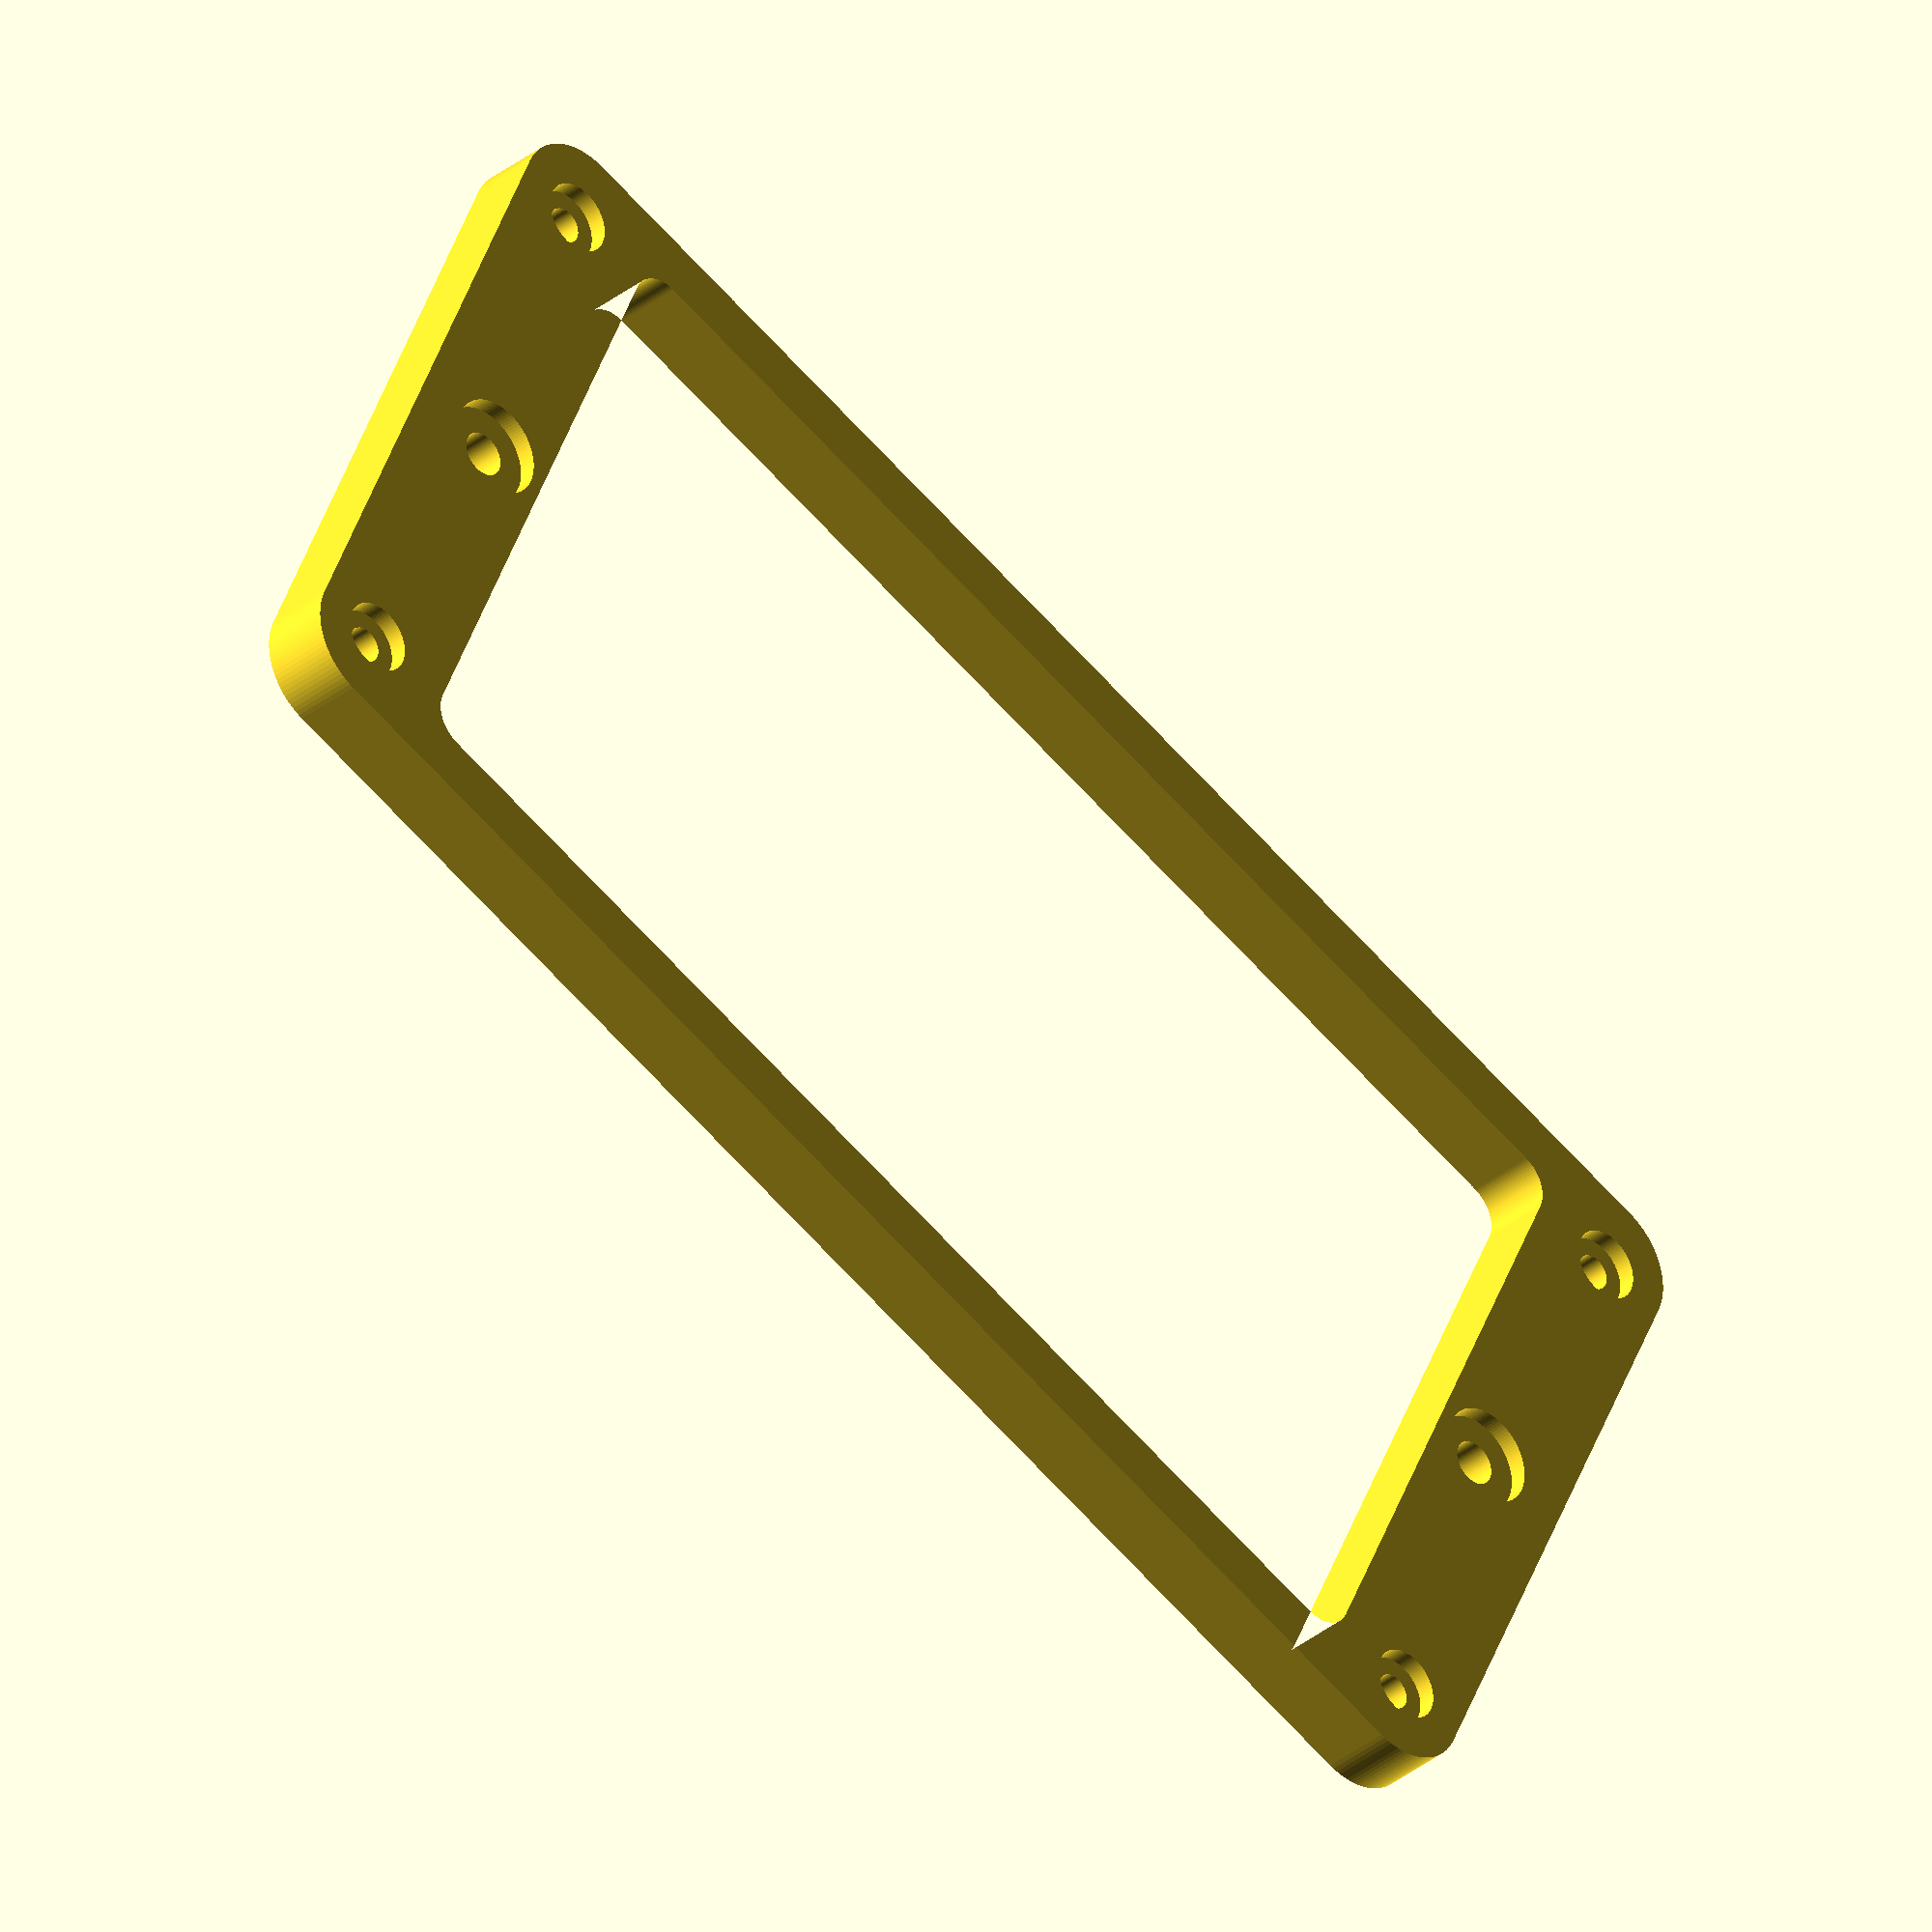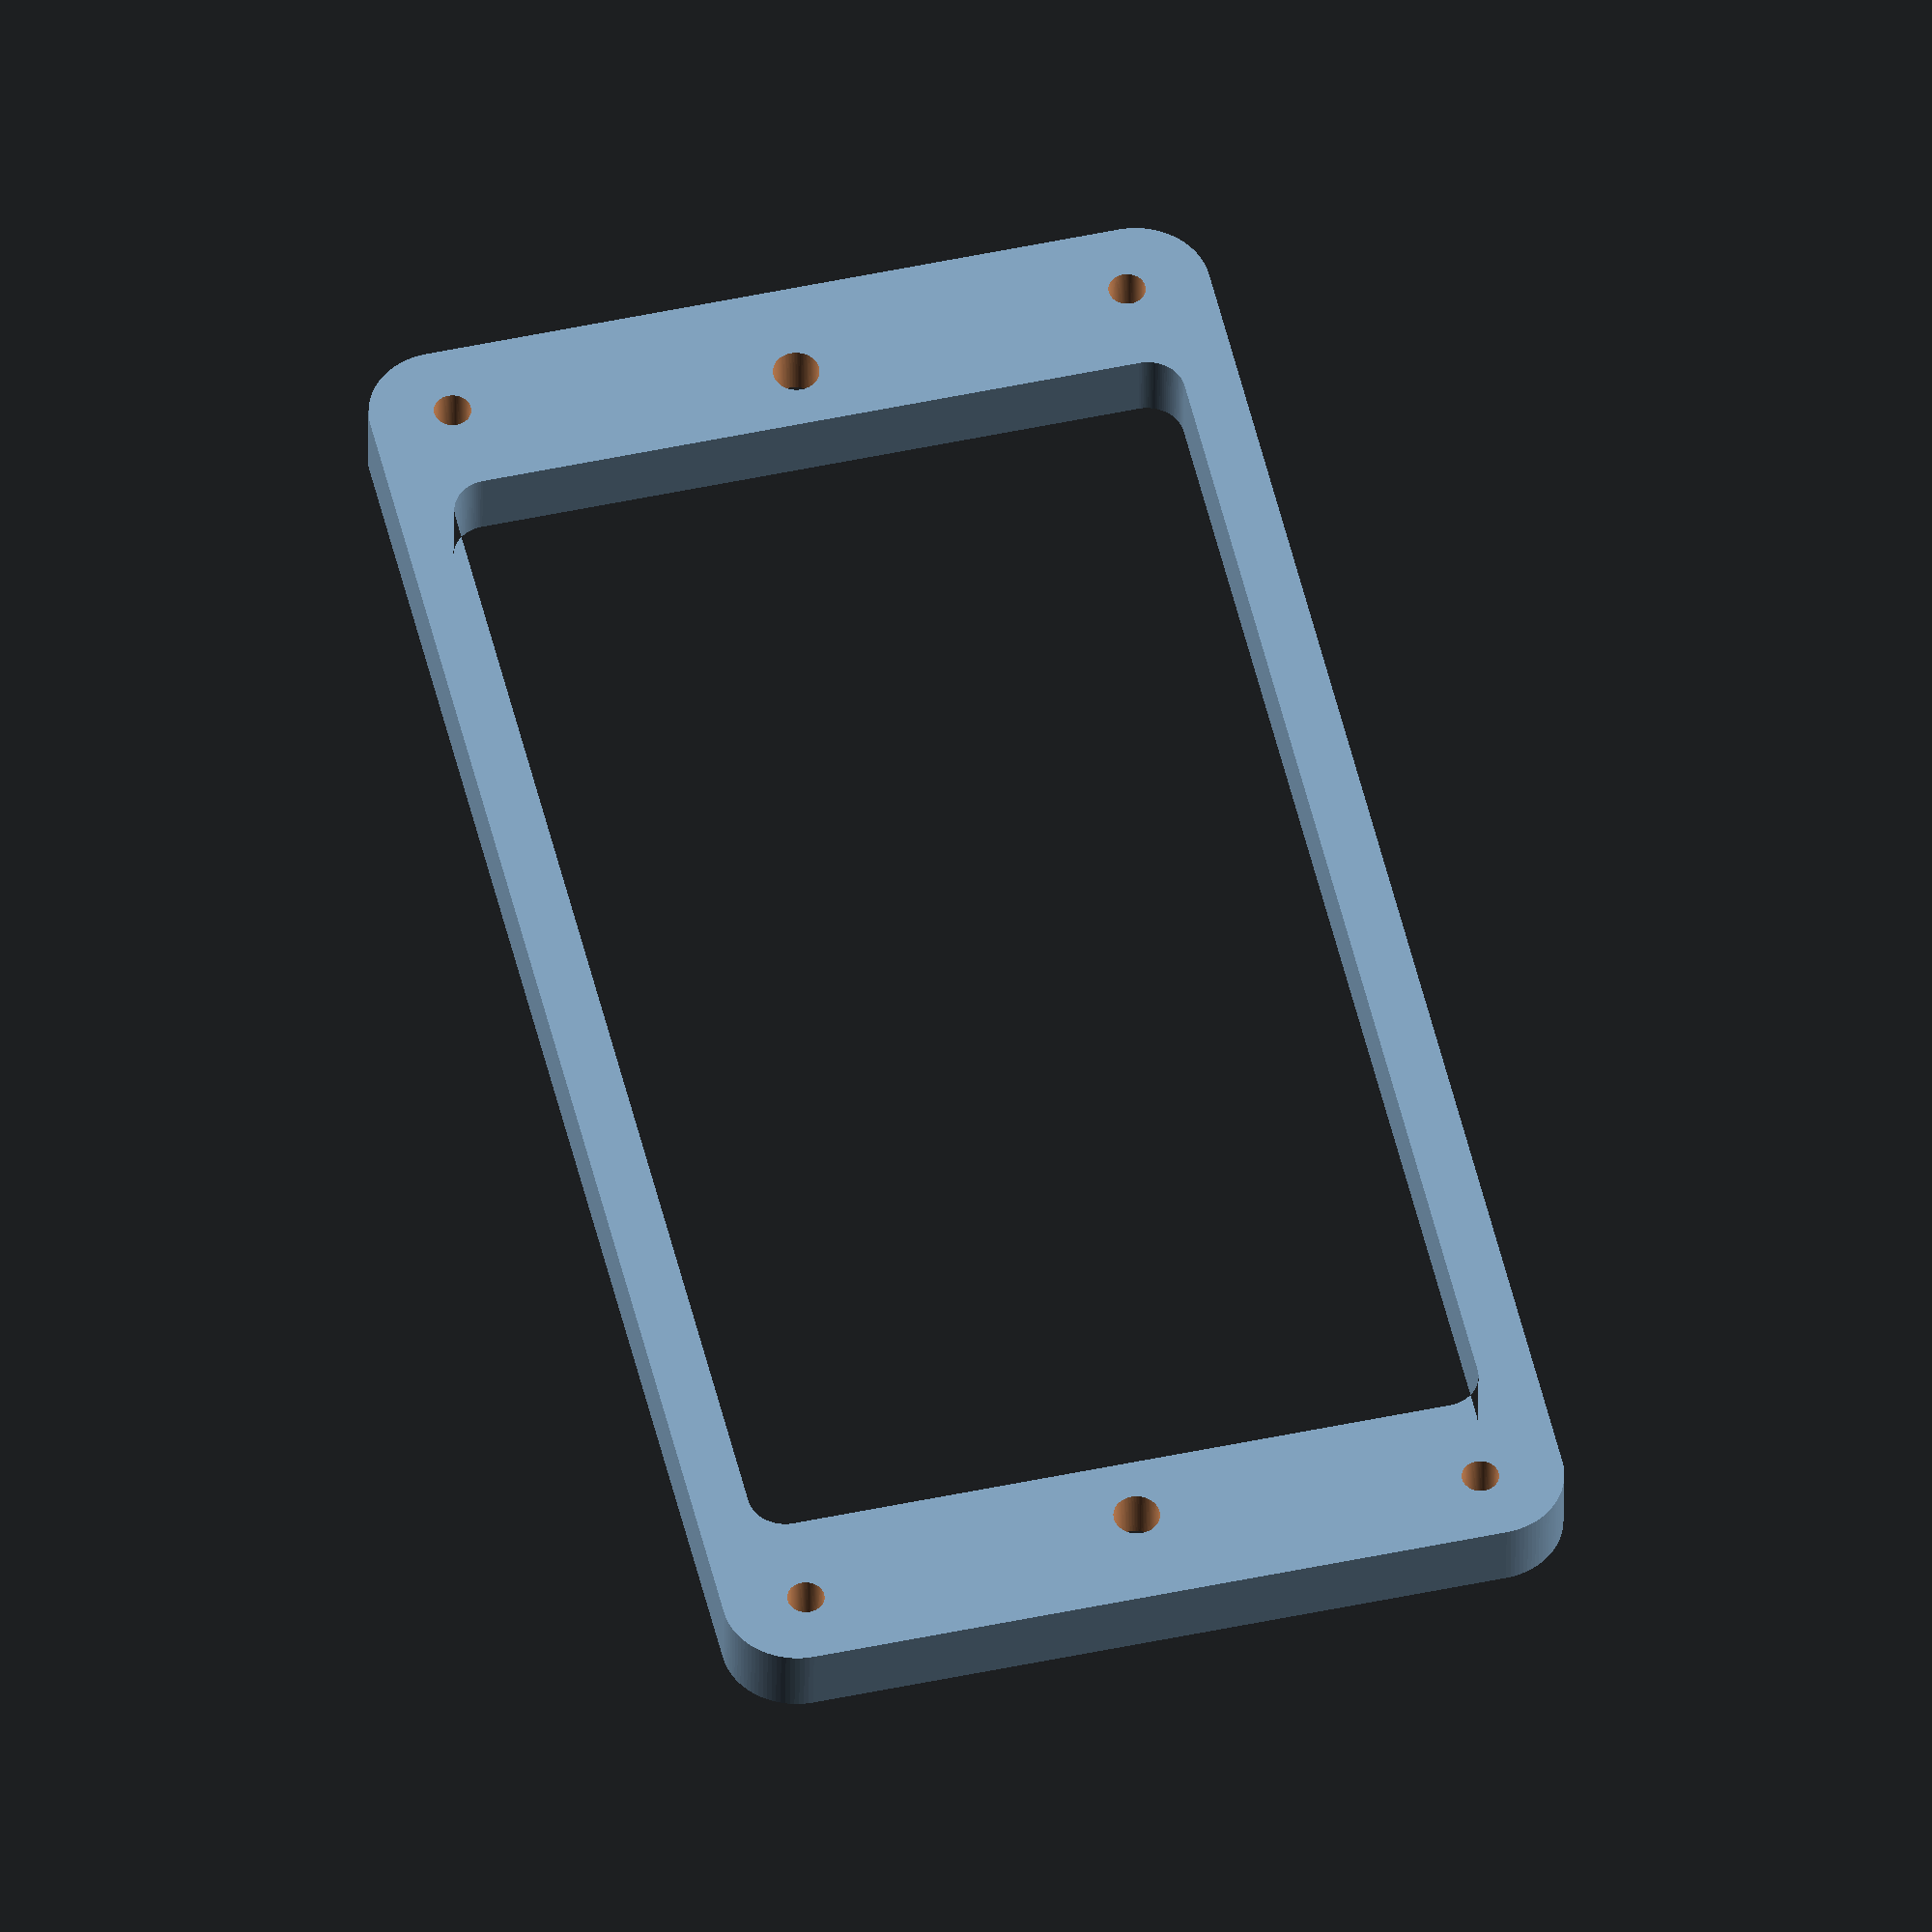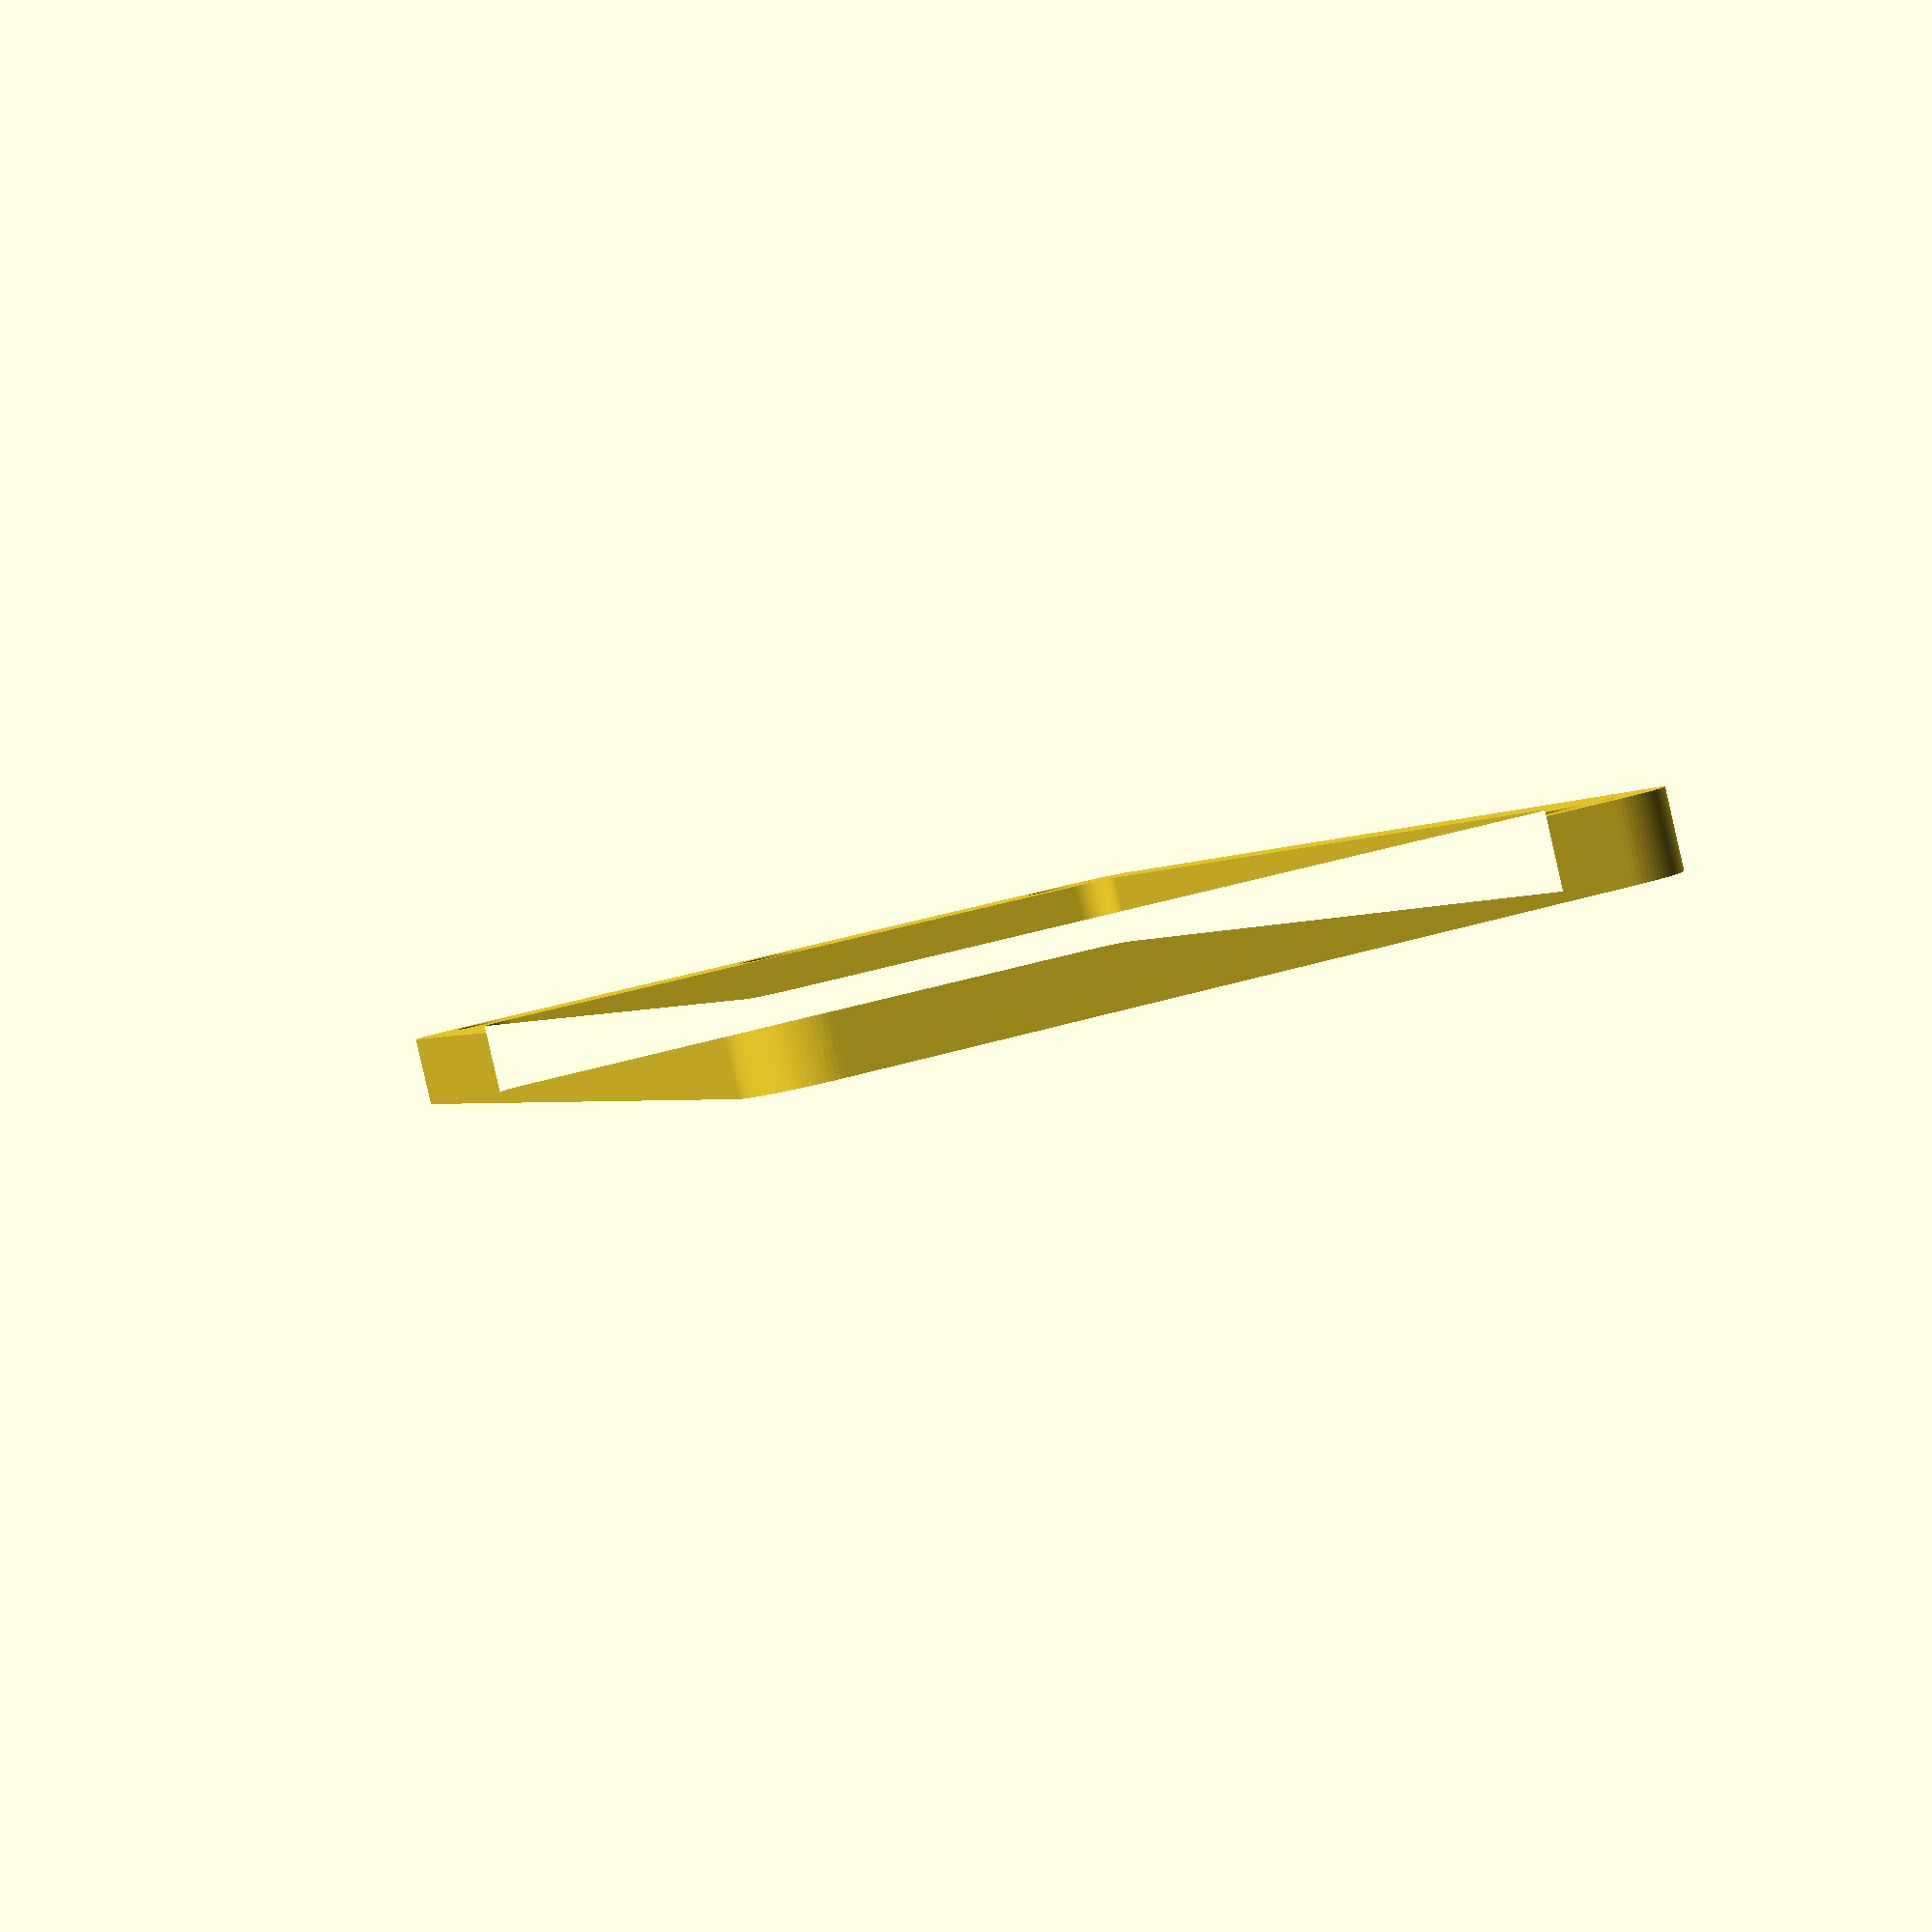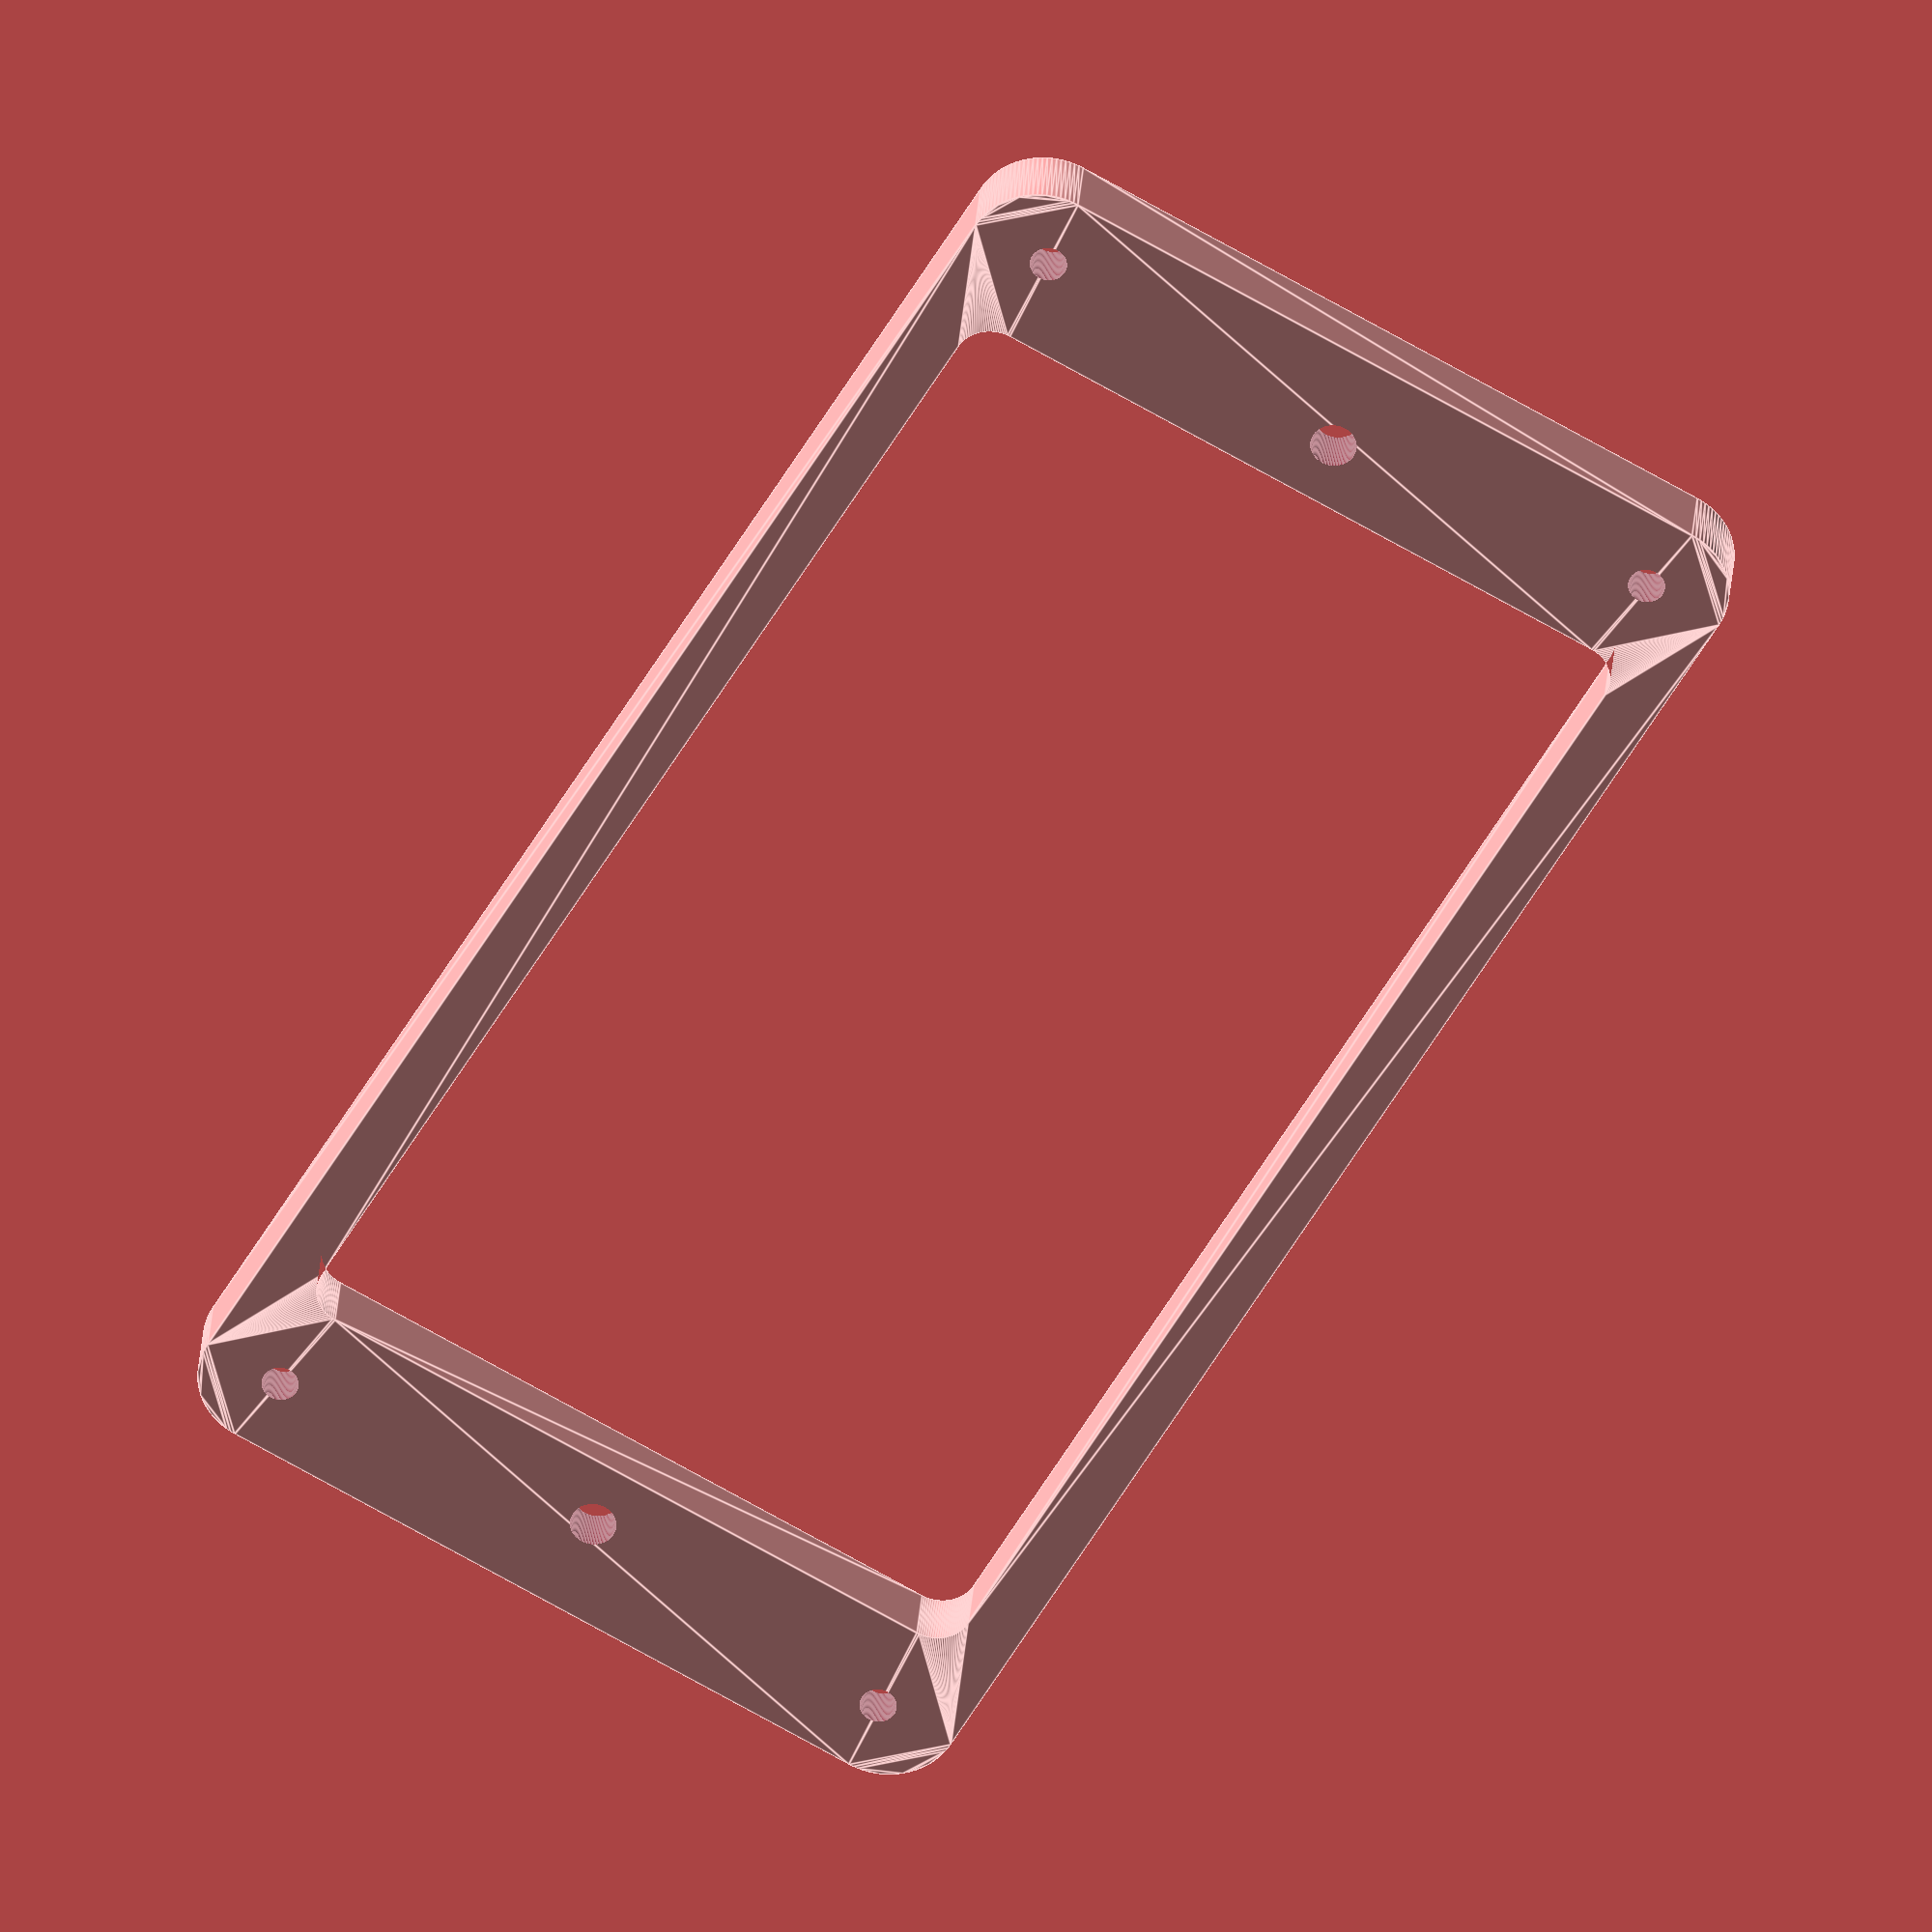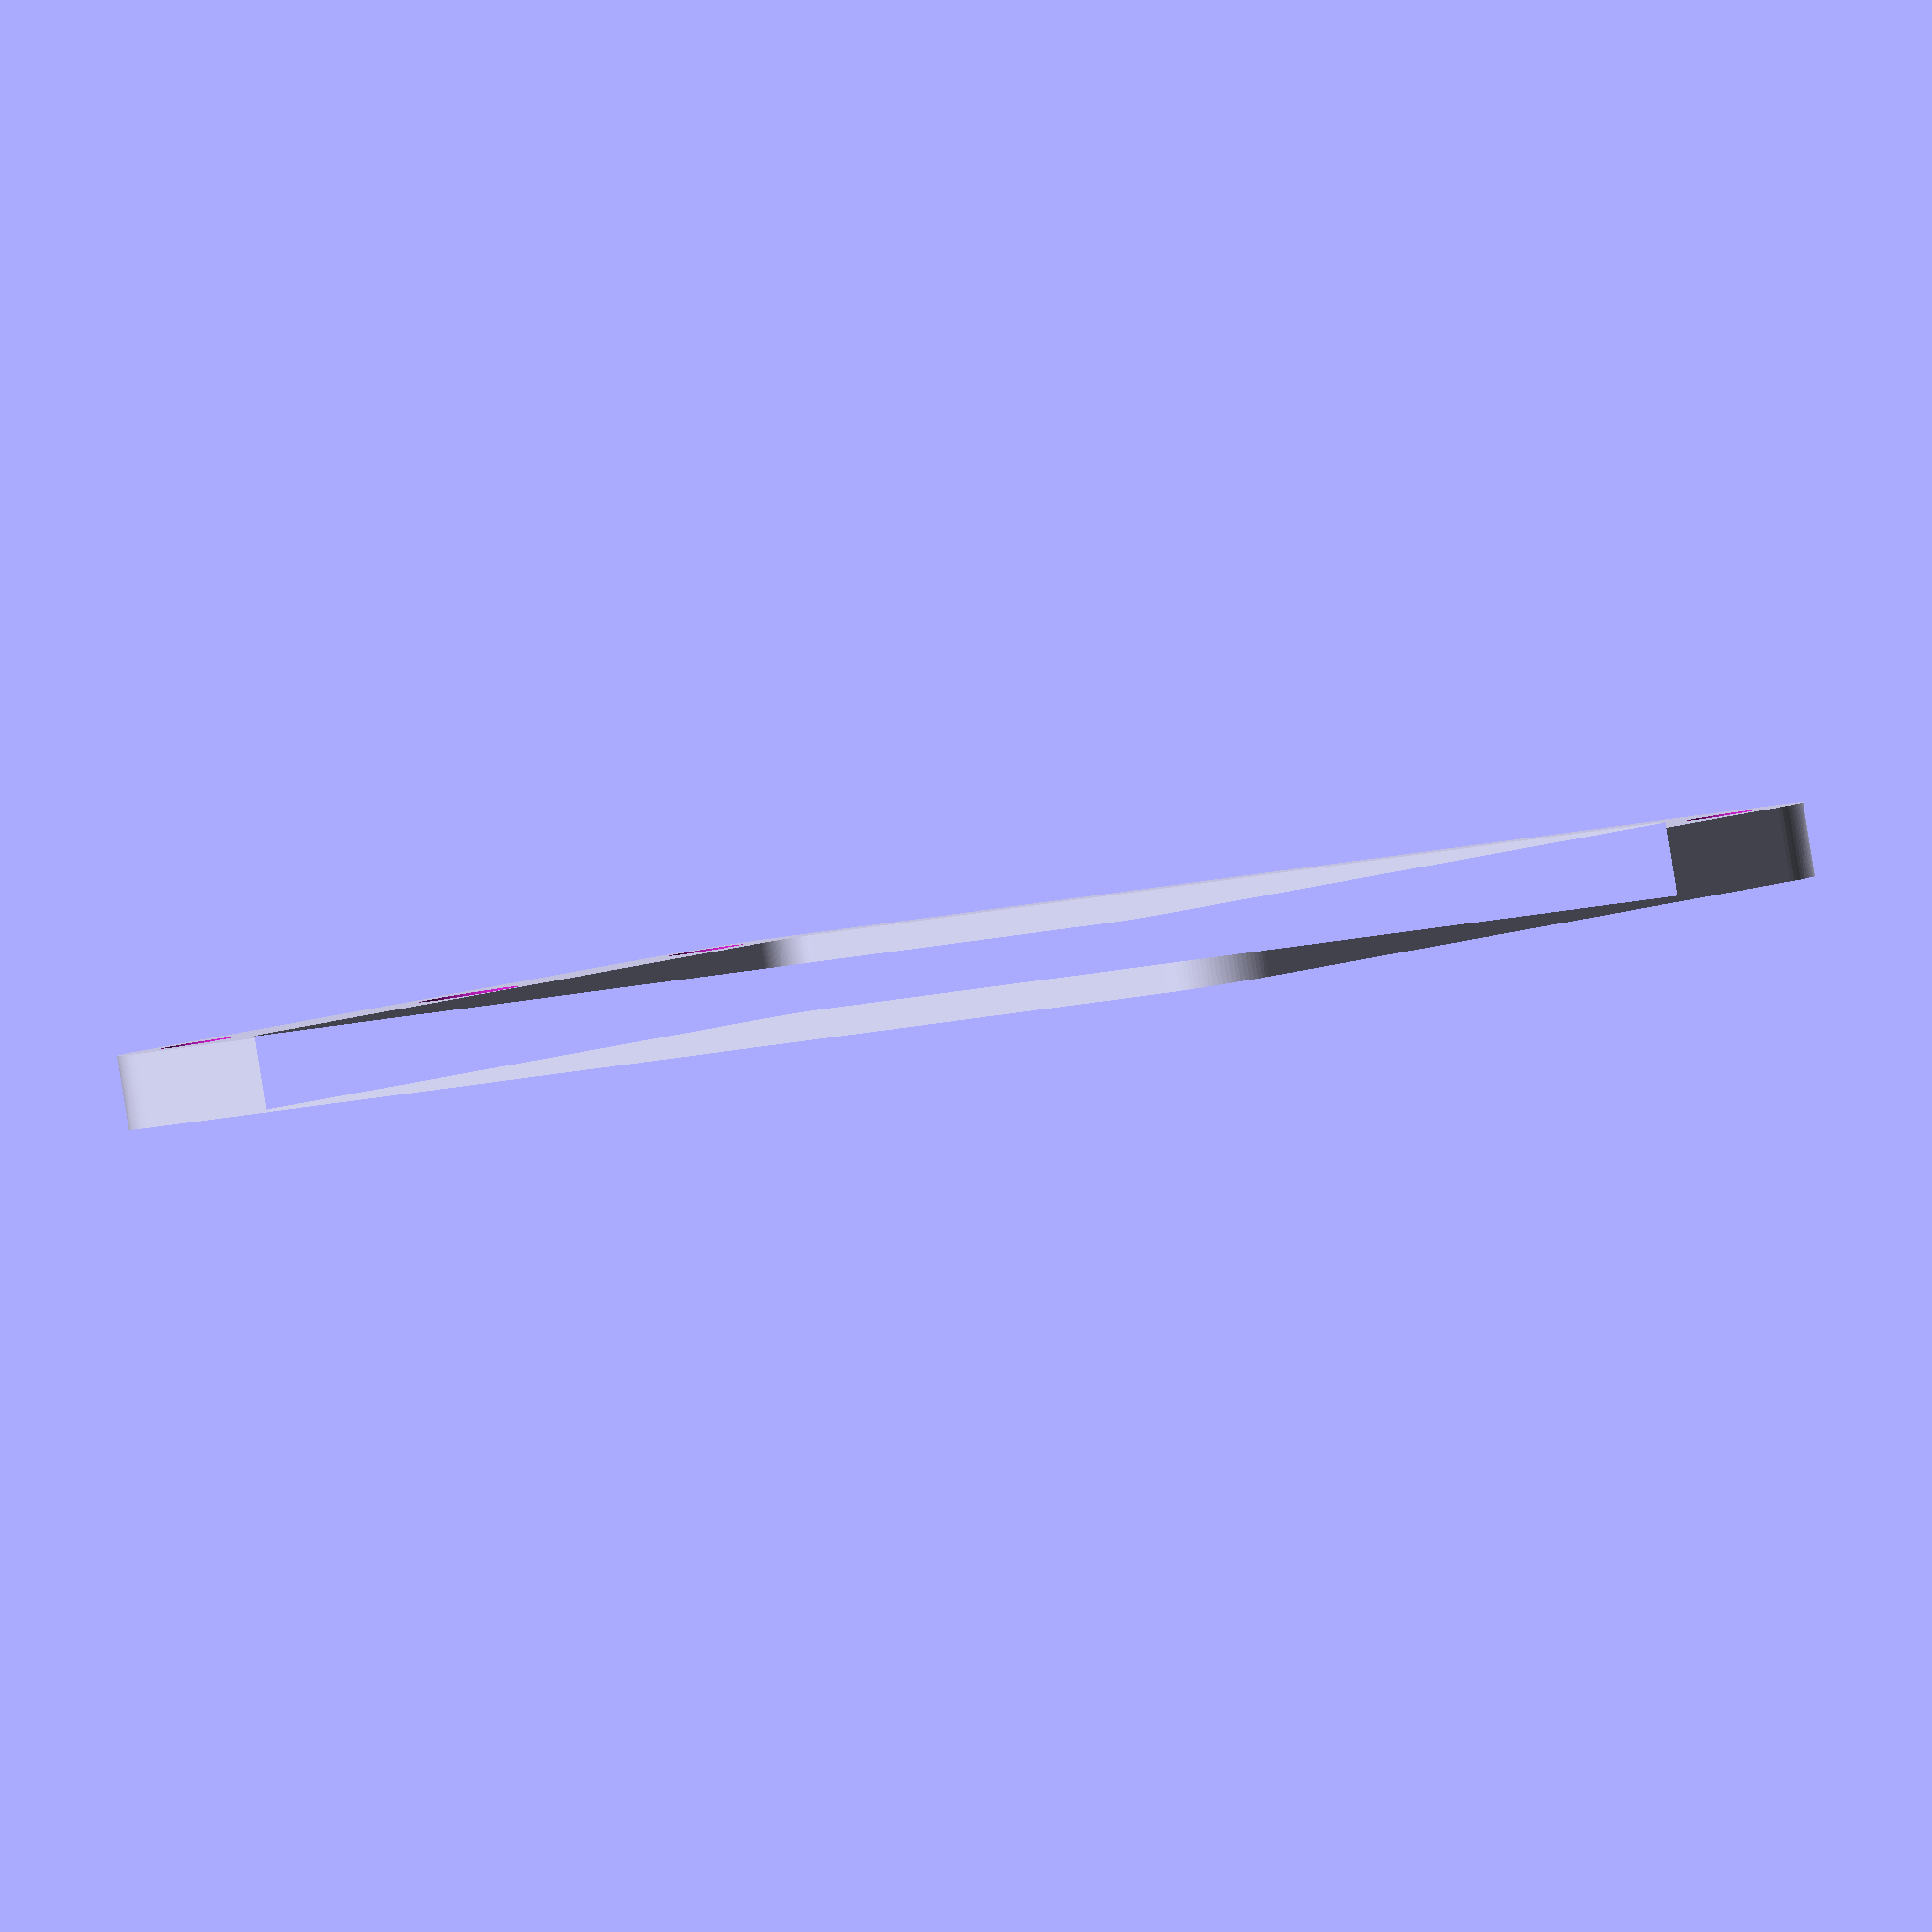
<openscad>
//Total pickup ring width in millimeters.
total_width = 90;
//Total pickup ring height in millimeters.
total_height = 46;
//Millimeters to shave off the top edge; useful for neck pickups close to the fretboard.
_top_offset = 0;

// Strandberg pickup rings are 20mm wider than PRS

/* [Hidden] */

$fn = 100;

width_offset = total_width - 90;
height_offset = total_height - 46;

top_offset = -_top_offset;

inner_width = 72 + width_offset;
inner_height = 40 + height_offset;
outer_width = 90 + width_offset;
outer_height = 46 + height_offset;

body_screw_head = 4;
body_screw_shaft = 2;
pickup_screw_head = 5.5;
pickup_screw_shaft = 2.5;
countersink = 1;

body_screw_xdist = 82 + width_offset;
body_screw_ydist = 37;
pickup_screw_dist = 79 + width_offset;

thickness = 4;
inner_thickness = 2;
wall_width = 2;

outer_radius = 4;
inner_radius = 2;

hollow = false;

module rounded_rectangle(size, radius) {
	hull() {
		translate([-(size[0] / 2 - radius), -(size[1] / 2 - radius)])
			circle(radius);
		translate([ (size[0] / 2 - radius), -(size[1] / 2 - radius)])
			circle(radius);
		translate([ (size[0] / 2 - radius),  (size[1] / 2 - radius)])
			circle(radius);
		translate([-(size[0] / 2 - radius),  (size[1] / 2 - radius)])
			circle(radius);
	}
}

module base() {
	difference() {
		linear_extrude(thickness) {
			difference() {
				translate([0, top_offset / 2])
					rounded_rectangle([outer_width, outer_height + top_offset], outer_radius);
				rounded_rectangle([inner_width, inner_height], inner_radius);
			}
		}
		if(hollow)
			translate([0, 0, -(thickness - inner_thickness)])
				linear_extrude((thickness - inner_thickness) * 2)
					rounded_rectangle([outer_width - wall_width, outer_height - wall_width], outer_radius);
	}
}

module screw(head, shaft, x, y) {
	translate([x, y, thickness/2])
		cylinder(thickness*2, shaft / 2, shaft / 2, true);
	translate([x, y, thickness])
		cylinder(countersink*2, head / 2, head / 2, true);
}

module screws() {
	screw(body_screw_head, body_screw_shaft, -(body_screw_xdist / 2), -(body_screw_ydist / 2));
	screw(body_screw_head, body_screw_shaft,  (body_screw_xdist / 2), -(body_screw_ydist / 2));
	screw(body_screw_head, body_screw_shaft,  (body_screw_xdist / 2),  (body_screw_ydist / 2));
	screw(body_screw_head, body_screw_shaft, -(body_screw_xdist / 2),  (body_screw_ydist / 2));
	screw(pickup_screw_head, pickup_screw_shaft, -(pickup_screw_dist / 2),  0);
	screw(pickup_screw_head, pickup_screw_shaft,  (pickup_screw_dist / 2),  0);
}

difference() {
	base();
	screws();
}

</openscad>
<views>
elev=34.4 azim=203.3 roll=316.8 proj=o view=wireframe
elev=217.6 azim=283.3 roll=0.7 proj=o view=wireframe
elev=268.1 azim=73.9 roll=167.1 proj=p view=wireframe
elev=149.7 azim=239.9 roll=355.9 proj=o view=edges
elev=268.6 azim=47.9 roll=170.9 proj=o view=wireframe
</views>
